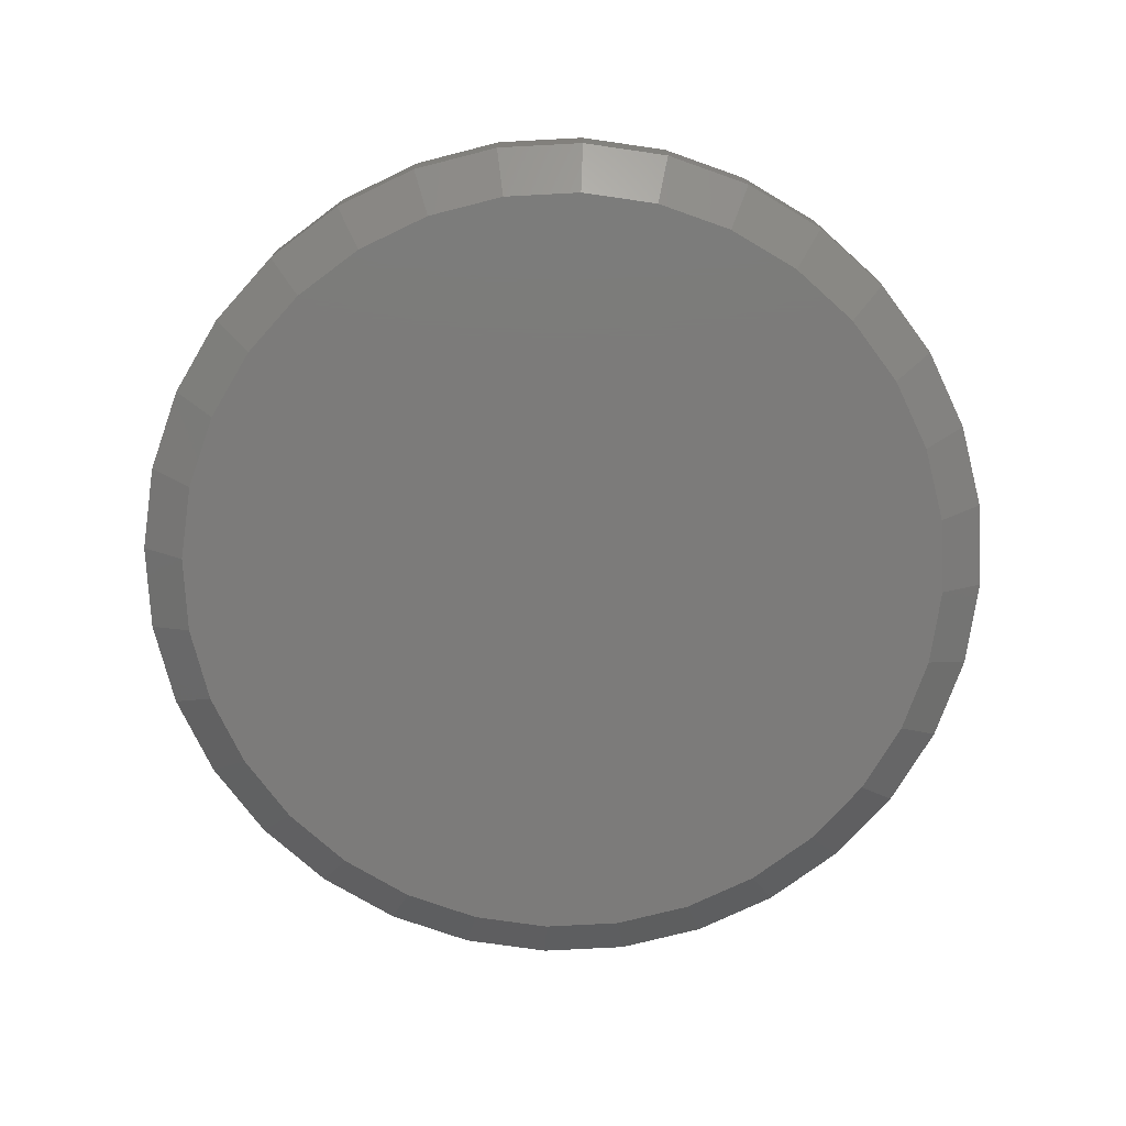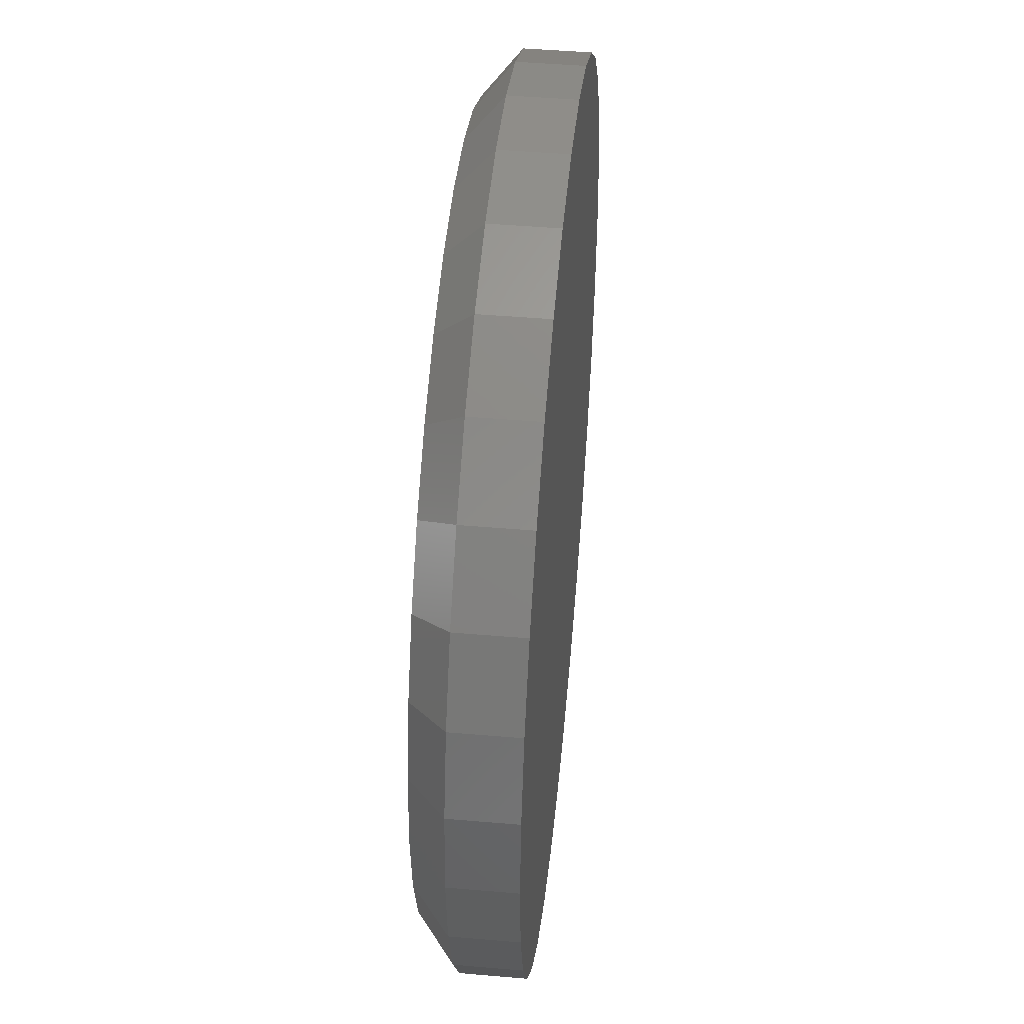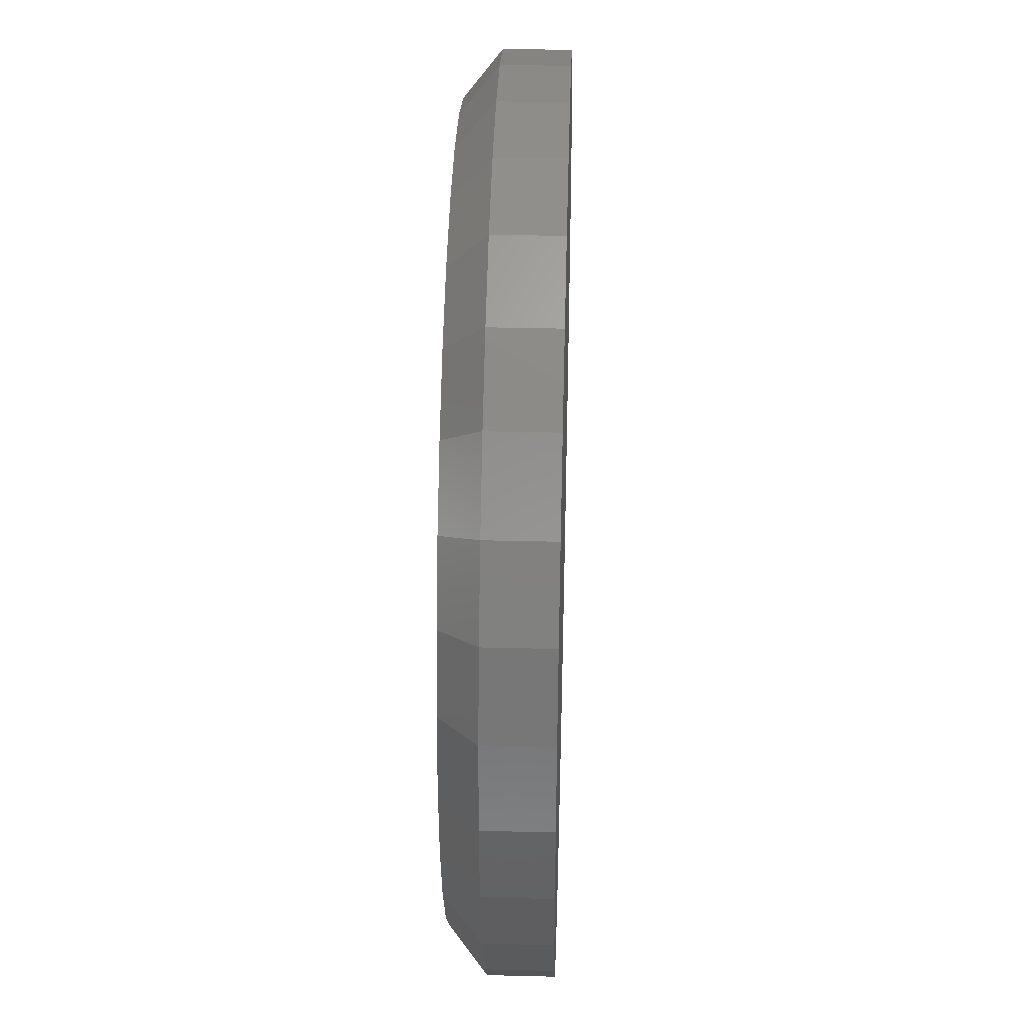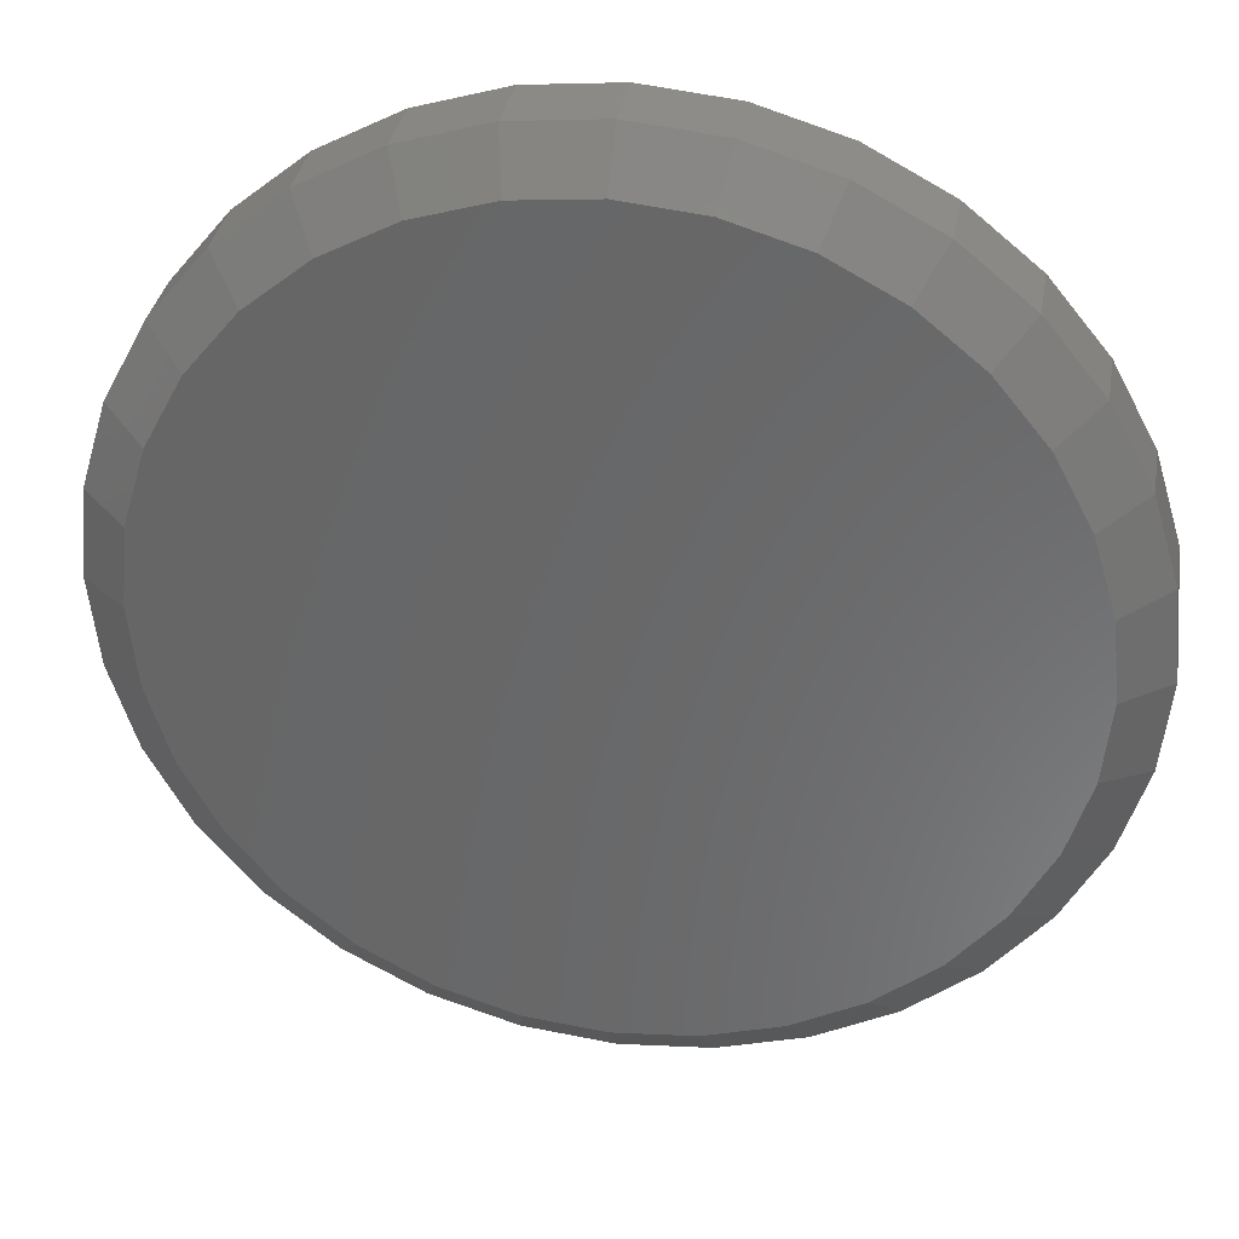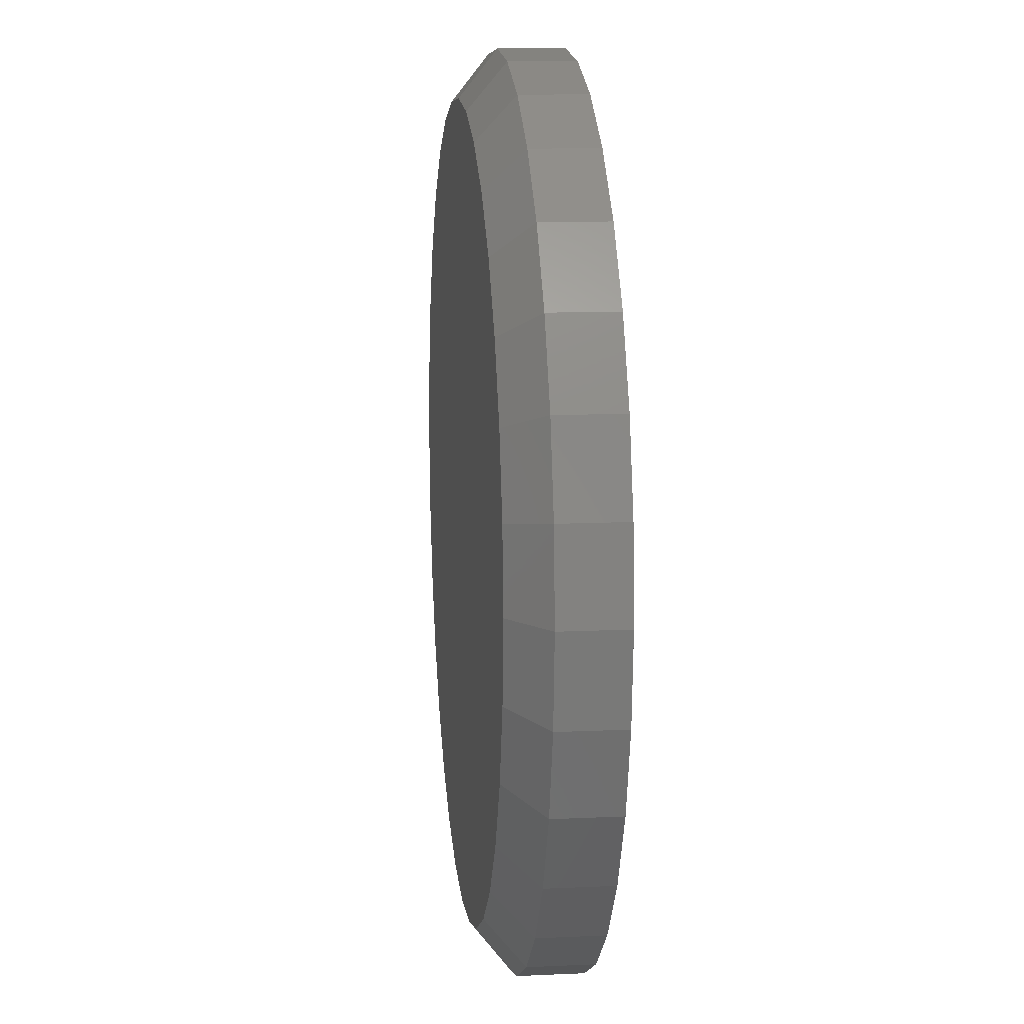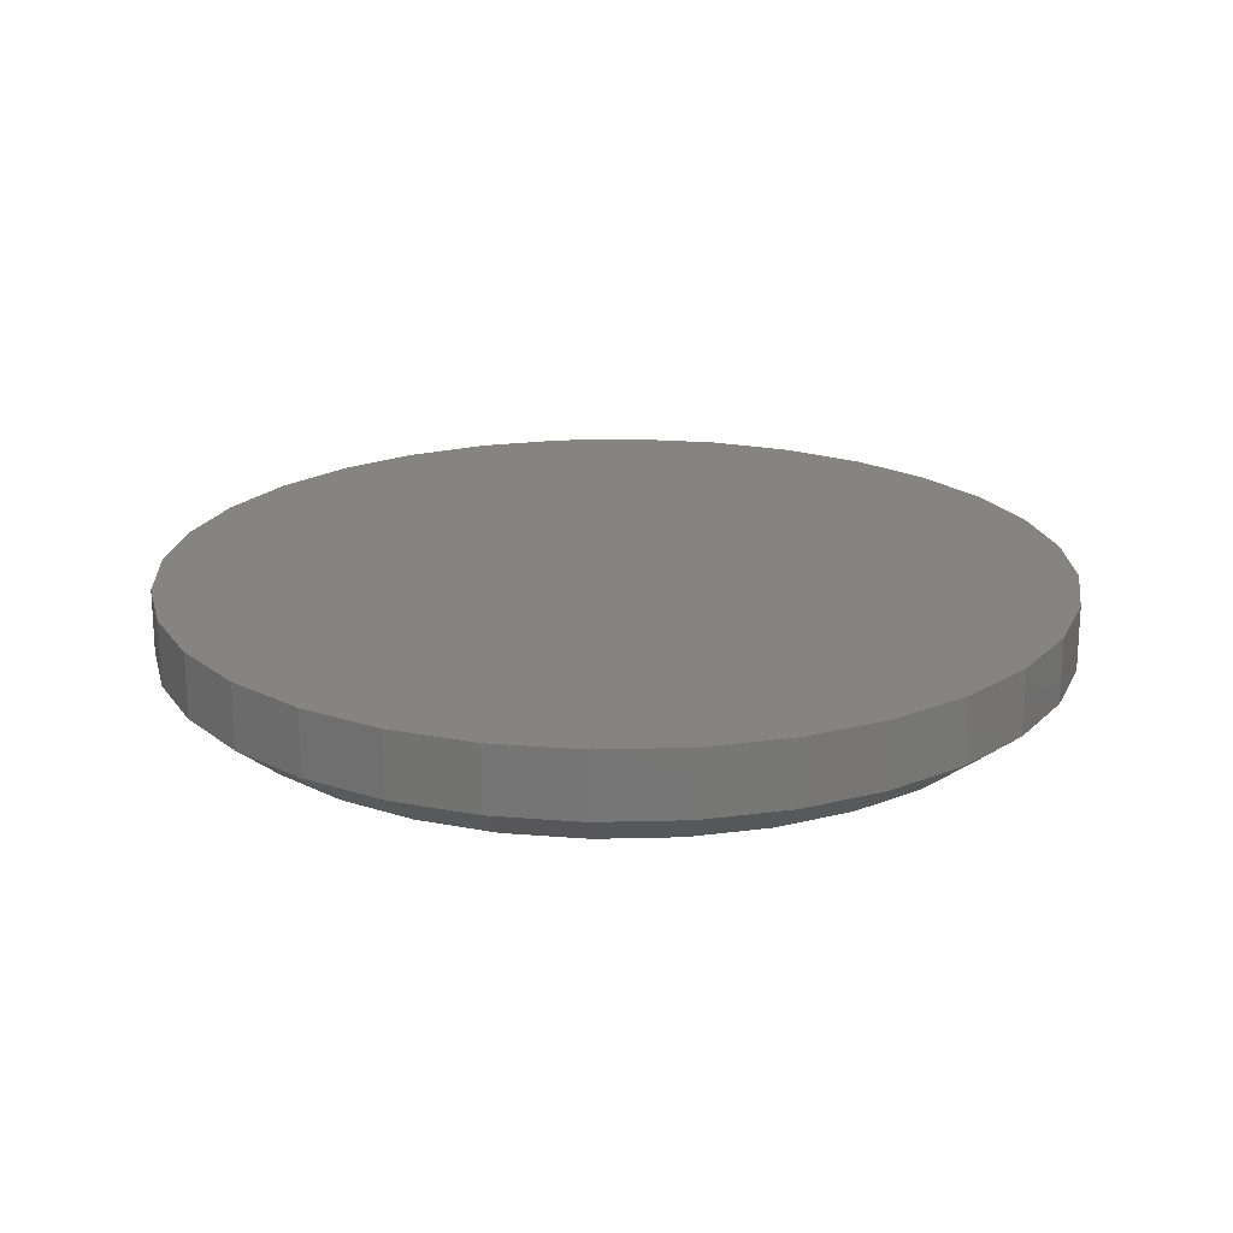
<metadata>
{"format":"stl","ext":"stl","renderer":"f3d","projection":"perspective","resolution":1024,"background":"white","views":[{"elev":-74.7,"azim":42.4,"up":"+Y"},{"elev":46.6,"azim":95.6,"up":"+Z"},{"elev":36.7,"azim":91.8,"up":"+Z"},{"elev":34.2,"azim":9.7,"up":"+Z"},{"elev":12.5,"azim":83.8,"up":"+Z"},{"elev":20.3,"azim":48.0,"up":"+Y"}]}
</metadata>
<code>
# stl→obj: 96 verts, 188 faces
v -0.1247 -0.1719 0.6667
v 0.1405 -0.1719 0.6667
v 0.007895 -0.1719 0.6798
v 0.268 -0.1719 0.628
v -0.2522 -0.1719 0.628
v 0.3856 -0.1719 0.5652
v -0.3698 -0.1719 0.5652
v 0.4886 -0.1719 0.4807
v -0.4728 -0.1719 0.4807
v 0.5731 -0.1719 0.3777
v -0.5573 -0.1719 0.3777
v 0.6359 -0.1719 0.2601
v -0.6201 -0.1719 0.2601
v 0.6746 -0.1719 0.1326
v -0.6588 -0.1719 0.1326
v 0.6877 -0.1719 -1.125e-15
v -0.6719 -0.1719 4.118e-07
v 0.6746 -0.1719 -0.1326
v -0.6588 -0.1719 -0.1326
v 0.6359 -0.1719 -0.2601
v -0.6201 -0.1719 -0.2601
v 0.5731 -0.1719 -0.3777
v -0.5573 -0.1719 -0.3777
v 0.4886 -0.1719 -0.4807
v -0.4728 -0.1719 -0.4807
v 0.3856 -0.1719 -0.5652
v -0.3698 -0.1719 -0.5652
v 0.268 -0.1719 -0.628
v -0.2522 -0.1719 -0.628
v 0.1405 -0.1719 -0.6667
v -0.1247 -0.1719 -0.6667
v 0.007895 -0.1719 -0.6798
v 0.7658 1.674e-16 -9.282e-17
v 0.7658 -0.1094 -2.784e-16
v 0.7512 1.658e-16 -0.1479
v 0.7512 -0.1094 -0.1479
v 0.7081 1.61e-16 -0.29
v 0.7081 -0.1094 -0.29
v 0.6381 1.532e-16 -0.4211
v 0.6381 -0.1094 -0.4211
v 0.5438 1.428e-16 -0.5359
v 0.5438 -0.1094 -0.5359
v 0.429 1.3e-16 -0.6302
v 0.429 -0.1094 -0.6302
v 0.2979 1.155e-16 -0.7002
v 0.2979 -0.1094 -0.7002
v 0.1558 9.968e-17 -0.7433
v 0.1558 -0.1094 -0.7433
v 0.007895 8.327e-17 -0.7579
v 0.007895 -0.1094 -0.7579
v -0.14 6.685e-17 -0.7433
v -0.14 -0.1094 -0.7433
v -0.2821 5.107e-17 -0.7002
v -0.2821 -0.1094 -0.7002
v -0.4132 3.652e-17 -0.6302
v -0.4132 -0.1094 -0.6302
v -0.528 2.377e-17 -0.5359
v -0.528 -0.1094 -0.5359
v -0.6223 1.33e-17 -0.4211
v -0.6223 -0.1094 -0.4211
v -0.6923 5.529e-18 -0.29
v -0.6923 -0.1094 -0.29
v -0.7354 7.403e-19 -0.1479
v -0.7354 -0.1094 -0.1479
v -0.75 -8.765e-19 9.281e-17
v -0.75 -0.1094 9.281e-17
v -0.7354 7.403e-19 0.1479
v -0.7354 -0.1094 0.1479
v -0.6923 5.529e-18 0.29
v -0.6923 -0.1094 0.29
v -0.6223 1.33e-17 0.4211
v -0.6223 -0.1094 0.4211
v -0.528 2.377e-17 0.5359
v -0.528 -0.1094 0.5359
v -0.4132 3.652e-17 0.6302
v -0.4132 -0.1094 0.6302
v -0.2821 5.107e-17 0.7002
v -0.2821 -0.1094 0.7002
v -0.14 6.685e-17 0.7433
v -0.14 -0.1094 0.7433
v 0.007895 8.327e-17 0.7579
v 0.007895 -0.1094 0.7579
v 0.1558 9.968e-17 0.7433
v 0.1558 -0.1094 0.7433
v 0.2979 1.155e-16 0.7002
v 0.2979 -0.1094 0.7002
v 0.429 1.3e-16 0.6302
v 0.429 -0.1094 0.6302
v 0.5438 1.428e-16 0.5359
v 0.5438 -0.1094 0.5359
v 0.6381 1.532e-16 0.4211
v 0.6381 -0.1094 0.4211
v 0.7081 1.61e-16 0.29
v 0.7081 -0.1094 0.29
v 0.7512 1.658e-16 0.1479
v 0.7512 -0.1094 0.1479
f 1 2 3
f 2 1 4
f 4 1 5
f 4 5 6
f 6 5 7
f 6 7 8
f 8 7 9
f 8 9 10
f 10 9 11
f 10 11 12
f 12 11 13
f 12 13 14
f 14 13 15
f 14 15 16
f 16 15 17
f 16 17 18
f 18 17 19
f 18 19 20
f 20 19 21
f 20 21 22
f 22 21 23
f 22 23 24
f 24 23 25
f 24 25 26
f 26 25 27
f 26 27 28
f 28 27 29
f 28 29 30
f 30 29 31
f 30 31 32
f 33 34 35
f 35 34 36
f 35 36 37
f 37 36 38
f 37 38 39
f 39 38 40
f 39 40 41
f 41 40 42
f 41 42 43
f 43 42 44
f 43 44 45
f 45 44 46
f 45 46 47
f 47 46 48
f 47 48 49
f 49 48 50
f 49 50 51
f 51 50 52
f 51 52 53
f 53 52 54
f 53 54 55
f 55 54 56
f 55 56 57
f 57 56 58
f 57 58 59
f 59 58 60
f 59 60 61
f 61 60 62
f 61 62 63
f 63 62 64
f 63 64 65
f 65 64 66
f 65 66 67
f 67 66 68
f 67 68 69
f 69 68 70
f 69 70 71
f 71 70 72
f 71 72 73
f 73 72 74
f 73 74 75
f 75 74 76
f 75 76 77
f 77 76 78
f 77 78 79
f 79 78 80
f 79 80 81
f 81 80 82
f 81 82 83
f 83 82 84
f 83 84 85
f 85 84 86
f 85 86 87
f 87 86 88
f 87 88 89
f 89 88 90
f 89 90 91
f 91 90 92
f 91 92 93
f 93 92 94
f 93 94 95
f 95 94 96
f 95 96 33
f 33 96 34
f 6 86 4
f 1 3 80
f 3 2 82
f 82 80 3
f 70 11 72
f 11 70 13
f 13 70 68
f 13 68 15
f 15 68 66
f 15 66 17
f 12 92 10
f 92 12 94
f 94 12 14
f 94 14 96
f 96 14 16
f 96 16 34
f 86 6 88
f 88 6 8
f 88 8 90
f 90 8 10
f 90 10 92
f 82 2 84
f 84 2 4
f 84 4 86
f 76 5 78
f 78 5 1
f 78 1 80
f 5 76 7
f 7 76 74
f 7 74 9
f 9 74 72
f 9 72 11
f 27 54 29
f 30 32 48
f 32 31 50
f 50 48 32
f 38 22 40
f 22 38 20
f 20 38 36
f 20 36 18
f 18 36 34
f 18 34 16
f 21 60 23
f 60 21 62
f 62 21 19
f 62 19 64
f 64 19 17
f 64 17 66
f 54 27 56
f 56 27 25
f 56 25 58
f 58 25 23
f 58 23 60
f 50 31 52
f 52 31 29
f 52 29 54
f 44 28 46
f 46 28 30
f 46 30 48
f 28 44 26
f 26 44 42
f 26 42 24
f 24 42 40
f 24 40 22
f 81 83 79
f 49 51 47
f 47 51 53
f 47 53 45
f 45 53 55
f 45 55 43
f 43 55 57
f 43 57 41
f 41 57 59
f 41 59 39
f 39 59 61
f 39 61 37
f 37 61 63
f 37 63 35
f 35 63 65
f 35 65 33
f 33 65 67
f 33 67 95
f 95 67 69
f 95 69 93
f 93 69 71
f 93 71 91
f 91 71 73
f 91 73 89
f 89 73 75
f 89 75 87
f 87 75 77
f 87 77 85
f 85 77 79
f 85 79 83

</code>
